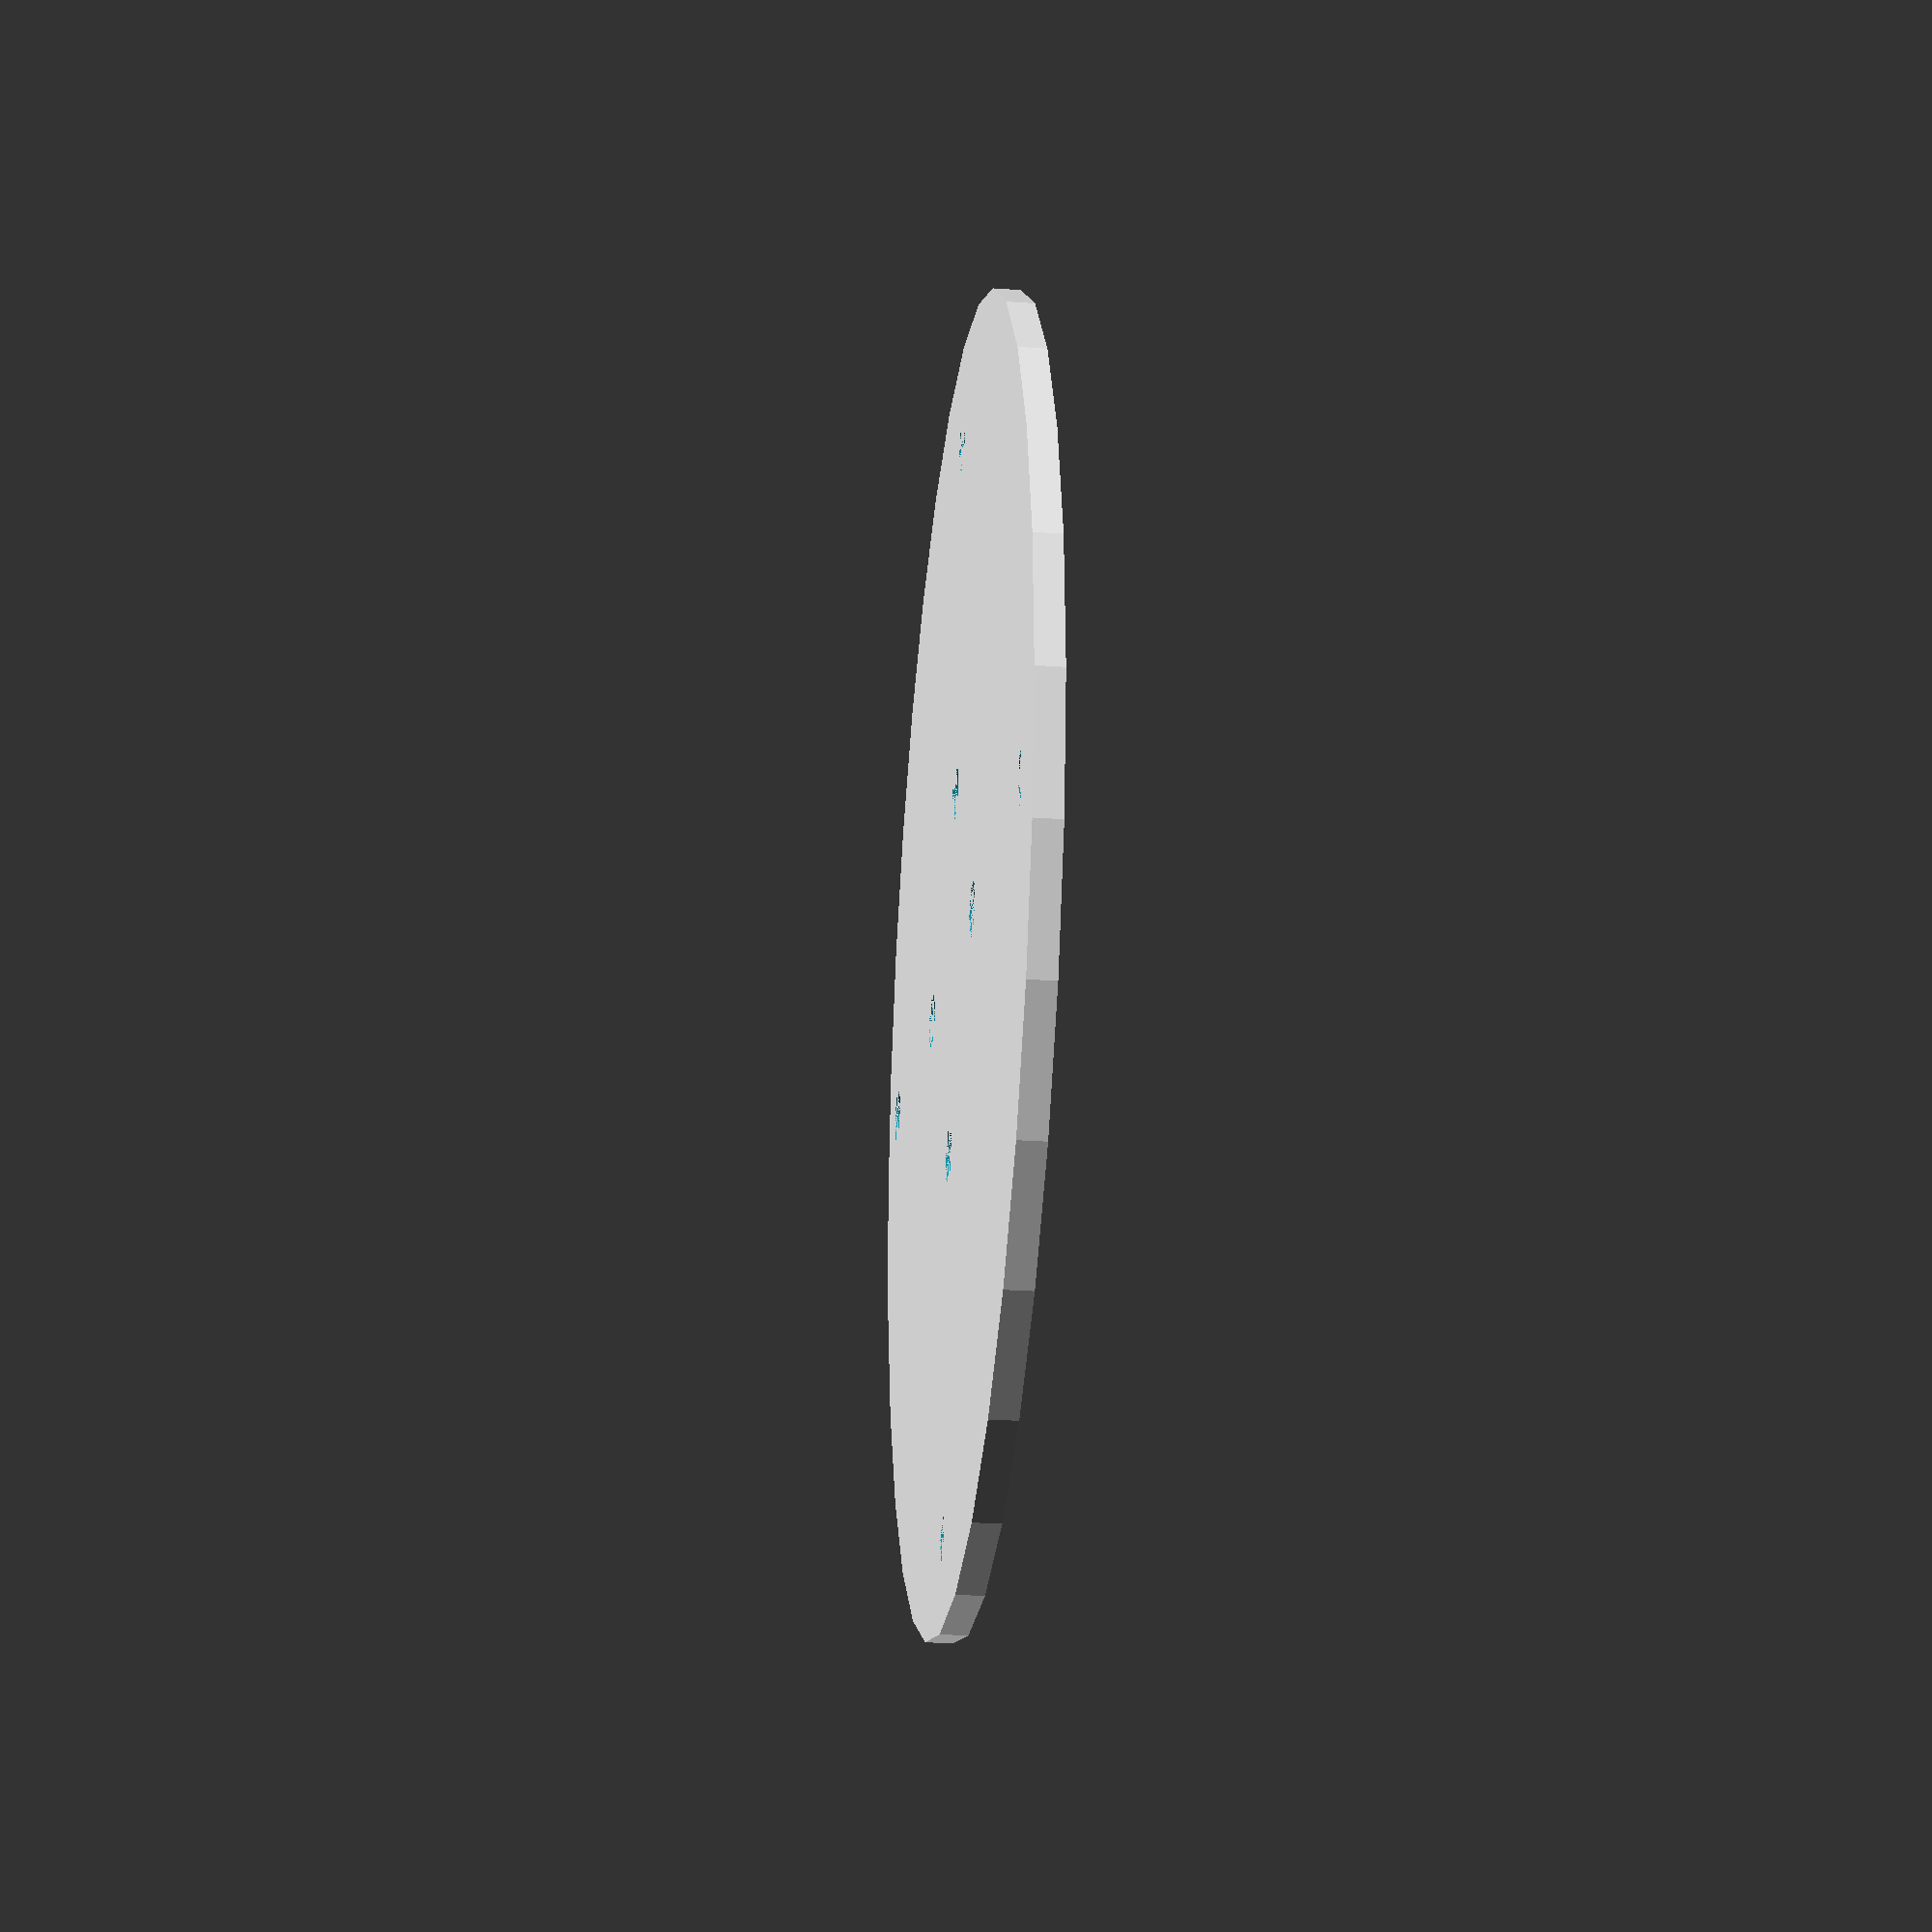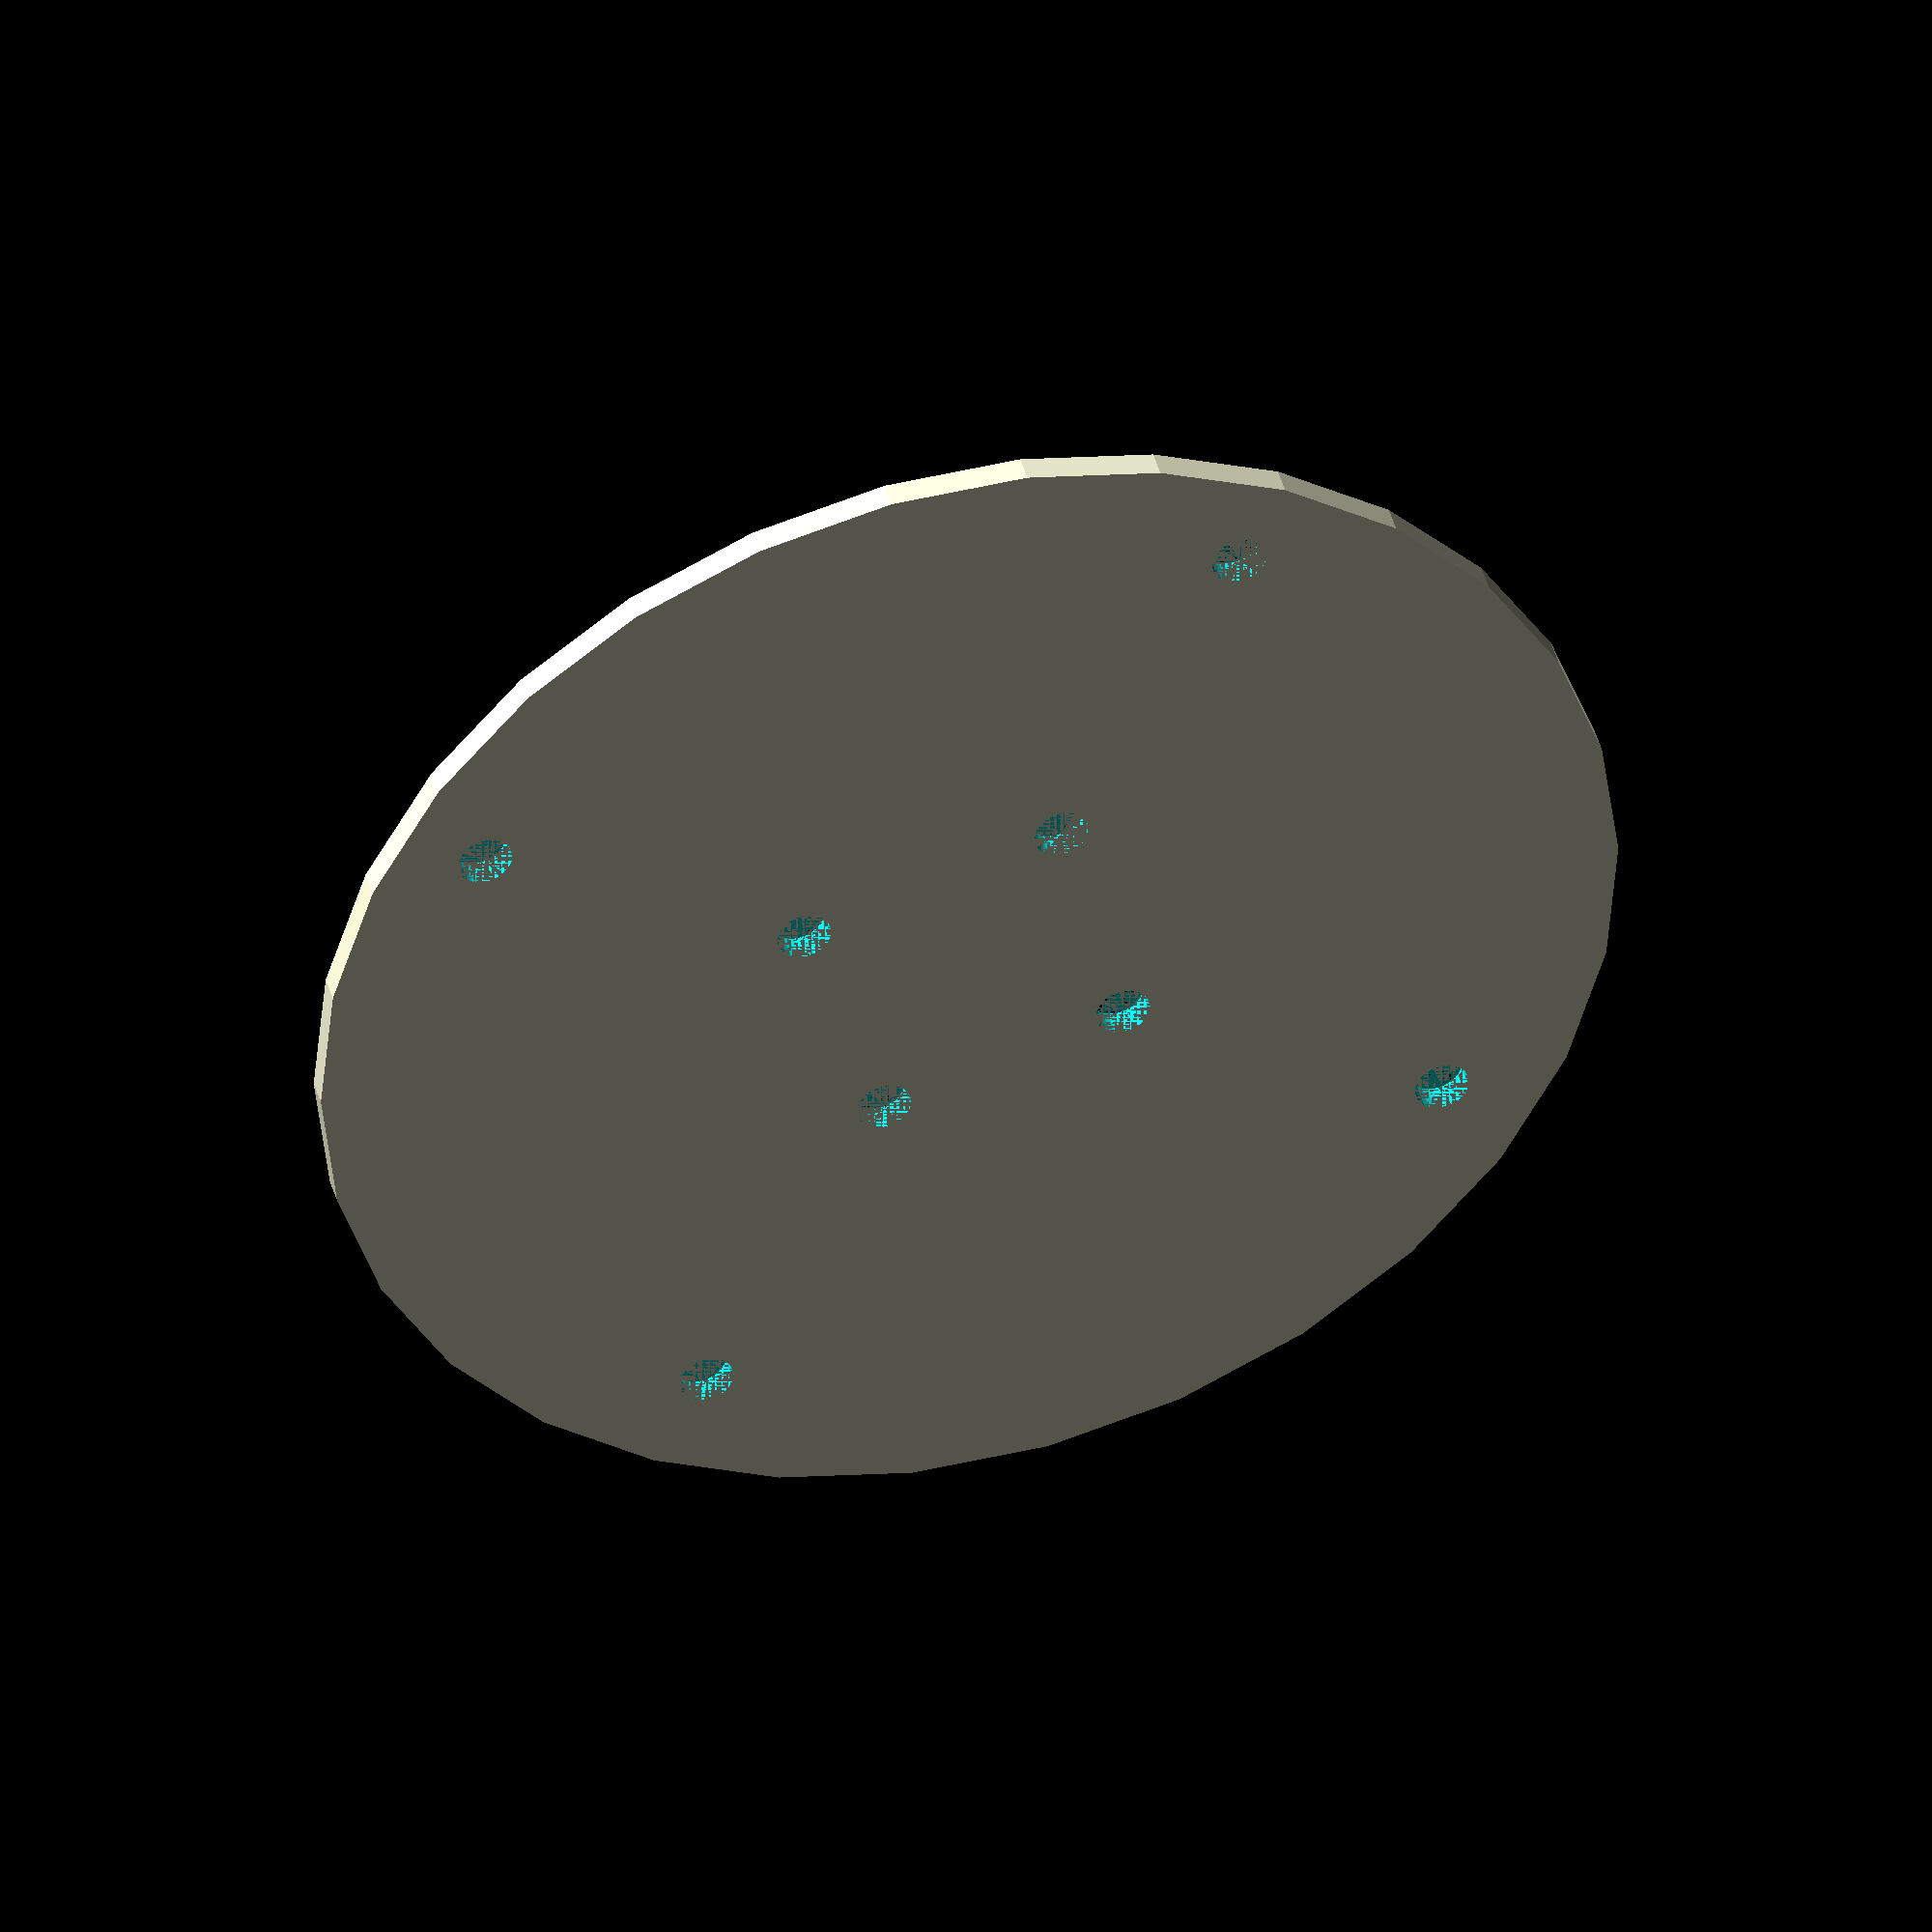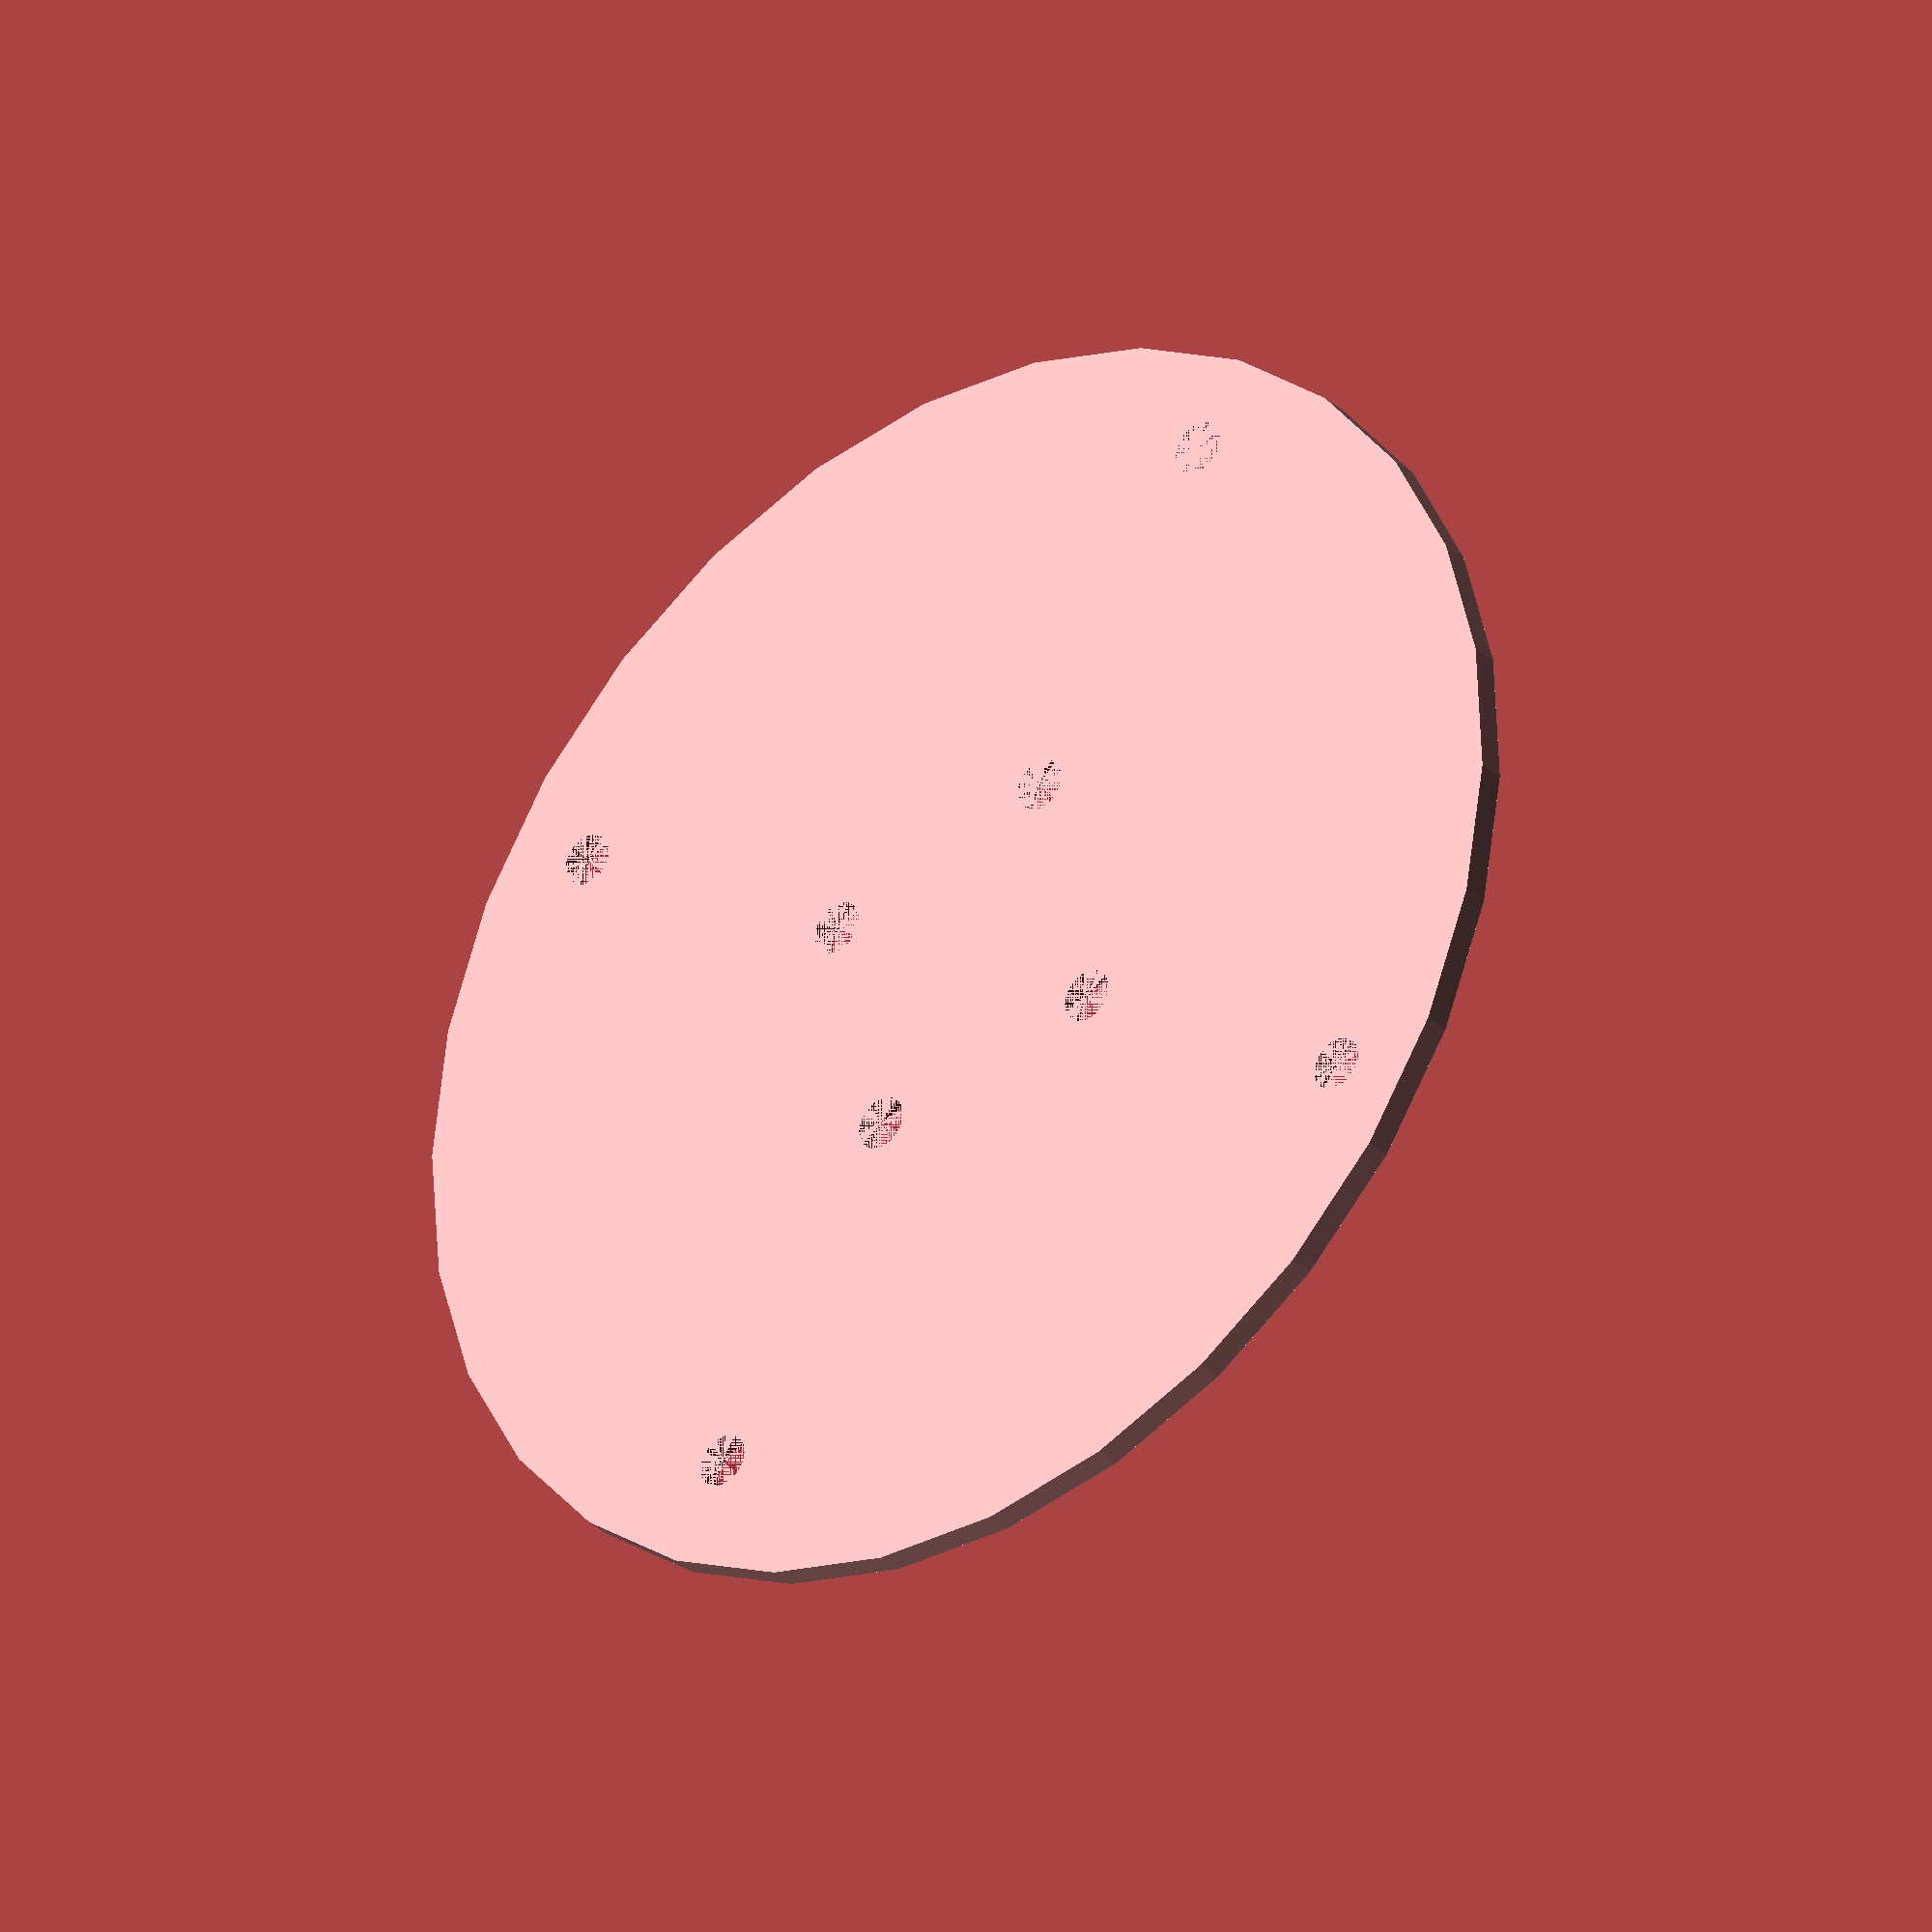
<openscad>
module cubierta1(h, dg, dp, fn){
    difference(){
        cylinder (h = h, d=dg, $fn=fn);
        
        for (i =[-41: 27 :41 ]) {
            translate([i, 0, 0])
                cylinder (h = h, d=dp, $fn=fn);
            translate([0, i, 0])
                cylinder (h = h, d=dp, $fn=fn);
        }
    }
}

cubierta1(2, 96, 4, 30);
</openscad>
<views>
elev=206.1 azim=81.0 roll=276.3 proj=p view=solid
elev=316.7 azim=119.1 roll=345.0 proj=o view=solid
elev=211.7 azim=237.6 roll=321.5 proj=o view=wireframe
</views>
